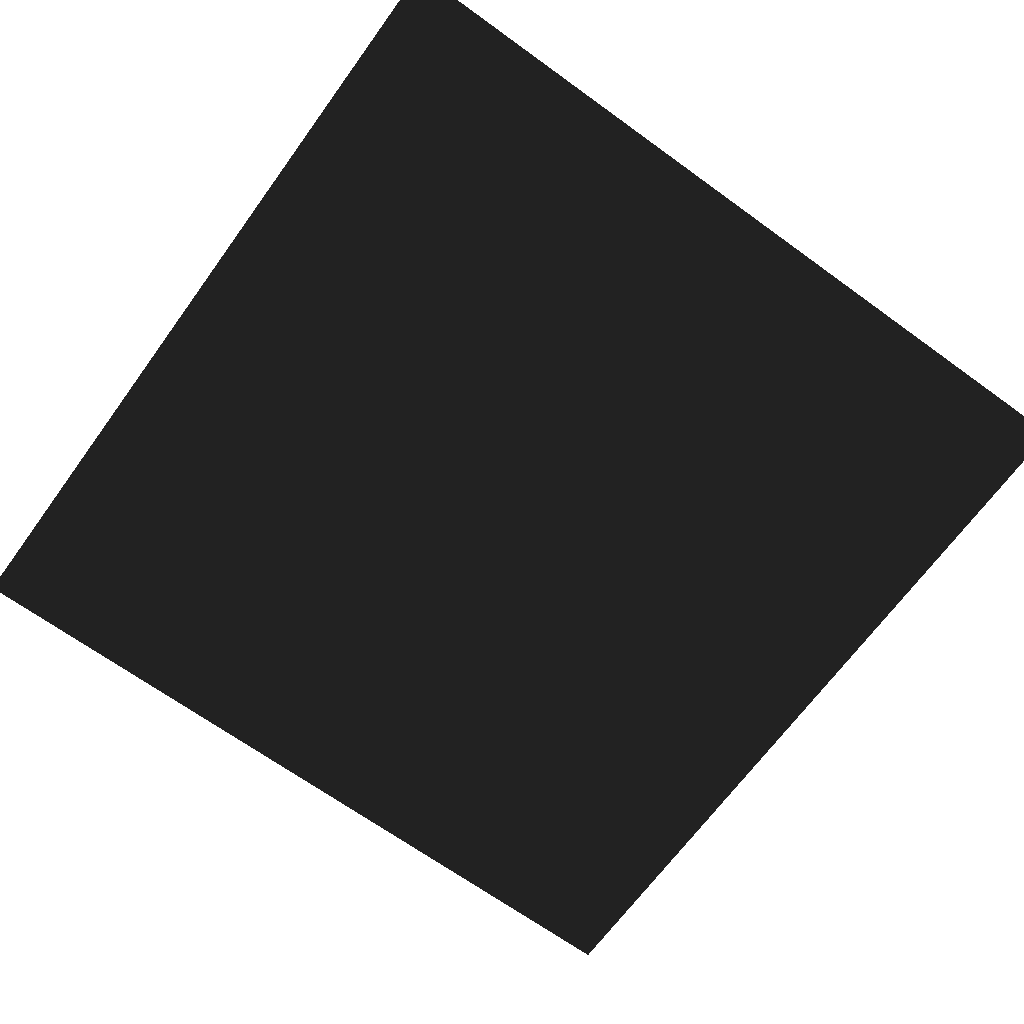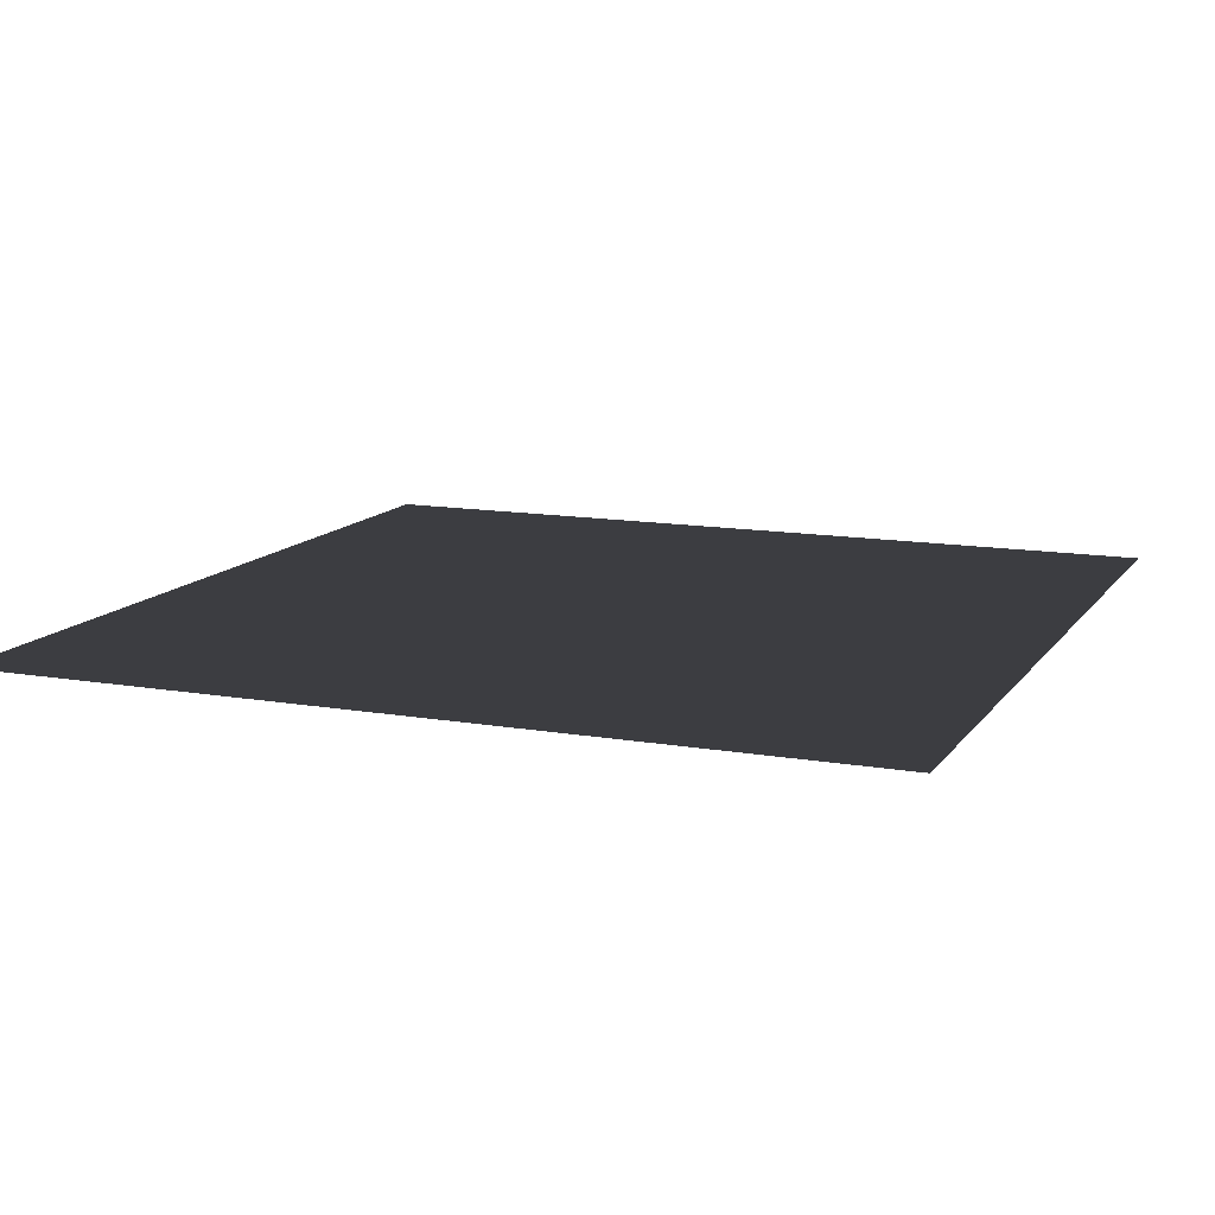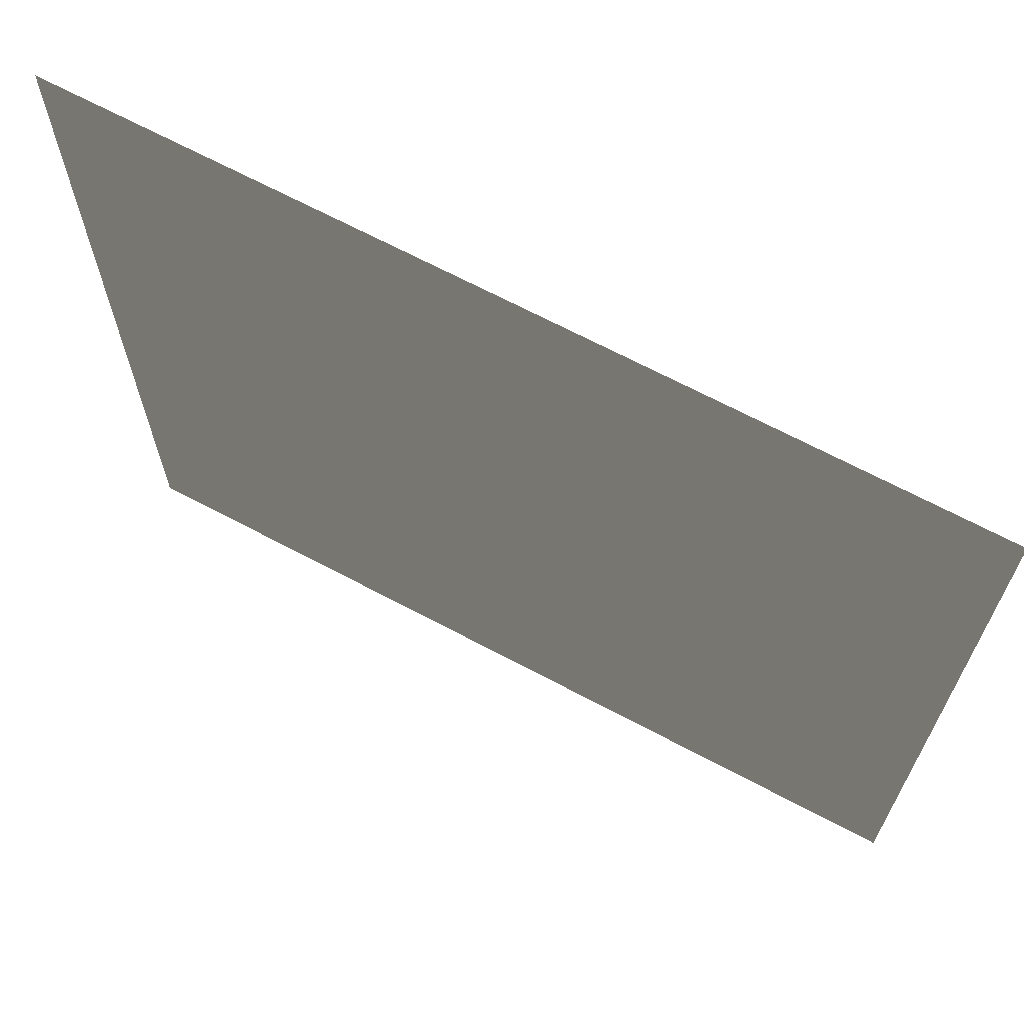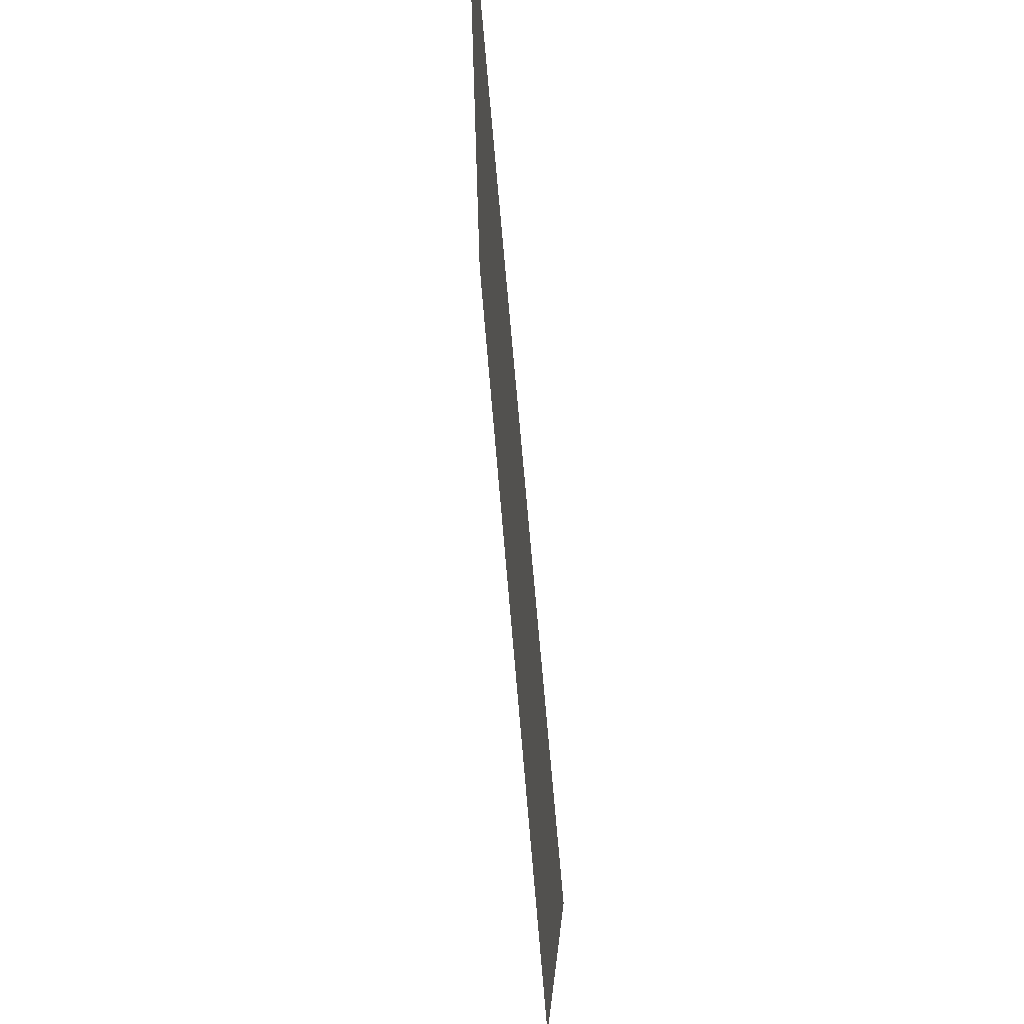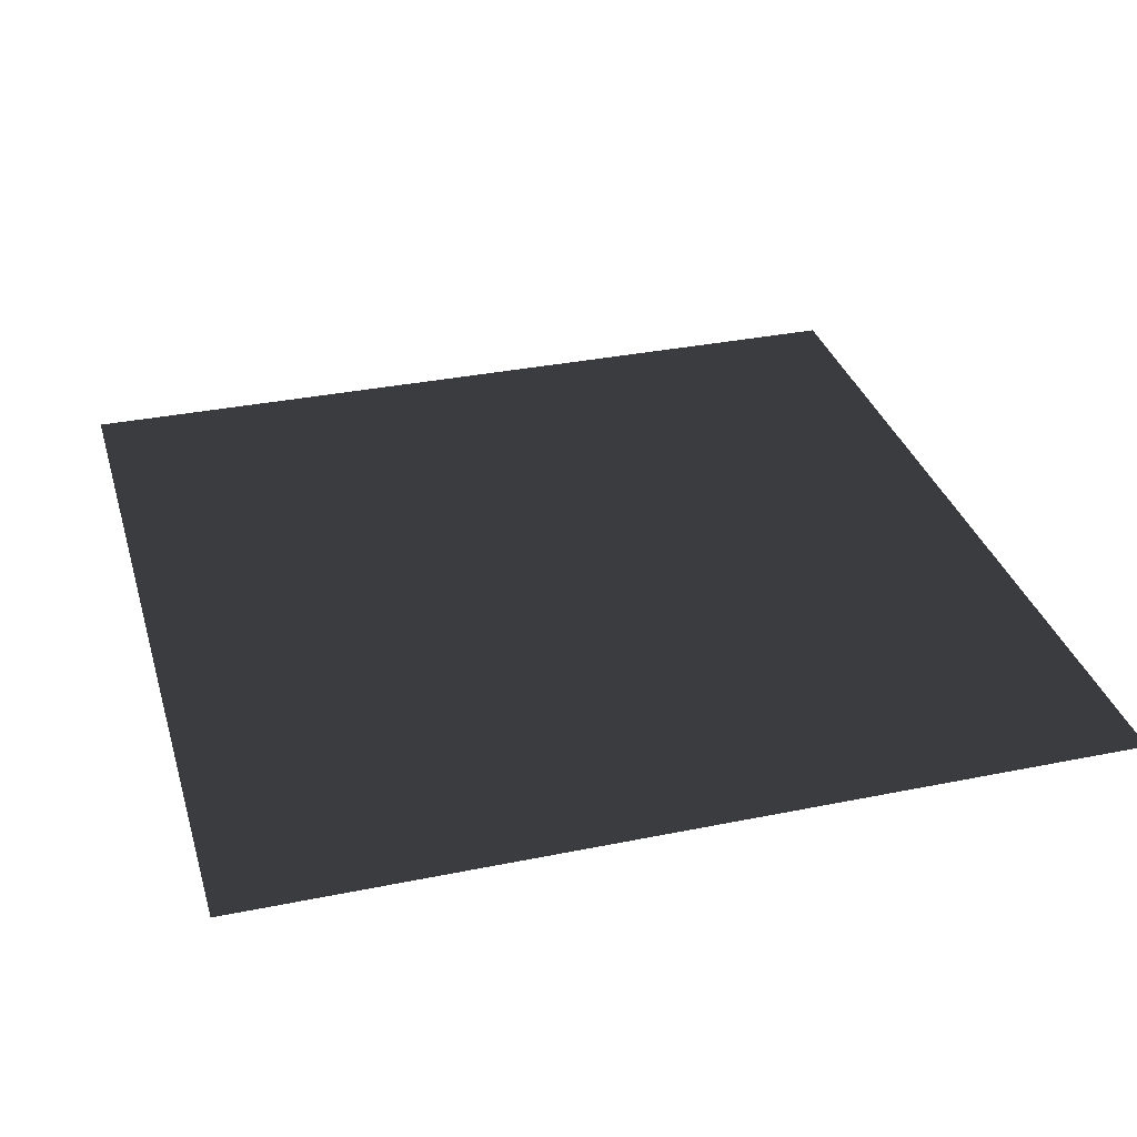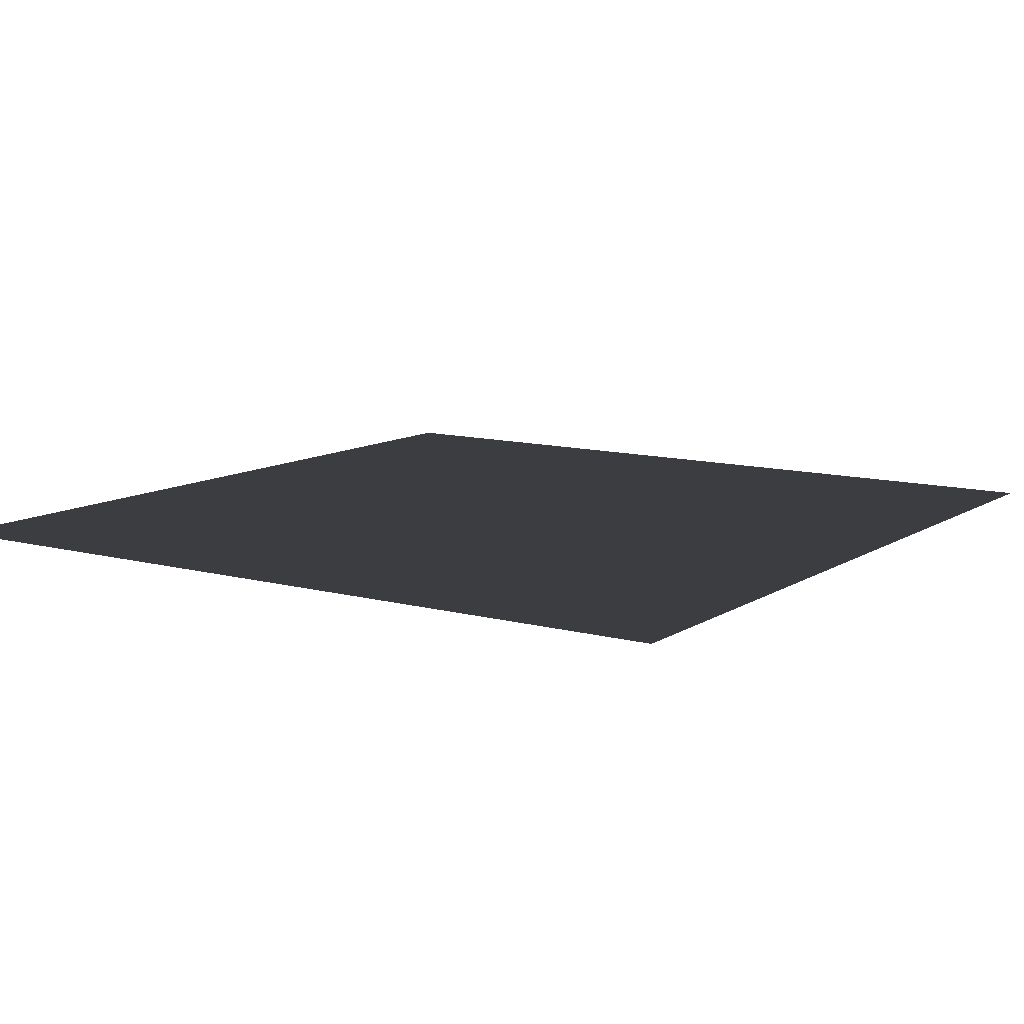
<metadata>
{"format":"obj","ext":"obj","renderer":"f3d","projection":"perspective","resolution":1024,"background":"white","views":[{"elev":-67.3,"azim":-36.0,"up":"+Z"},{"elev":12.6,"azim":112.0,"up":"+Z"},{"elev":68.1,"azim":28.0,"up":"+Y"},{"elev":72.4,"azim":-94.9,"up":"+Y"},{"elev":33.2,"azim":74.3,"up":"+Z"},{"elev":10.9,"azim":-146.3,"up":"+Z"}]}
</metadata>
<code>
v 1 -1 0
v -1 1 -0
v -1 -1 0
v 1 1 -0
f 1 2 3
f 1 4 2

</code>
